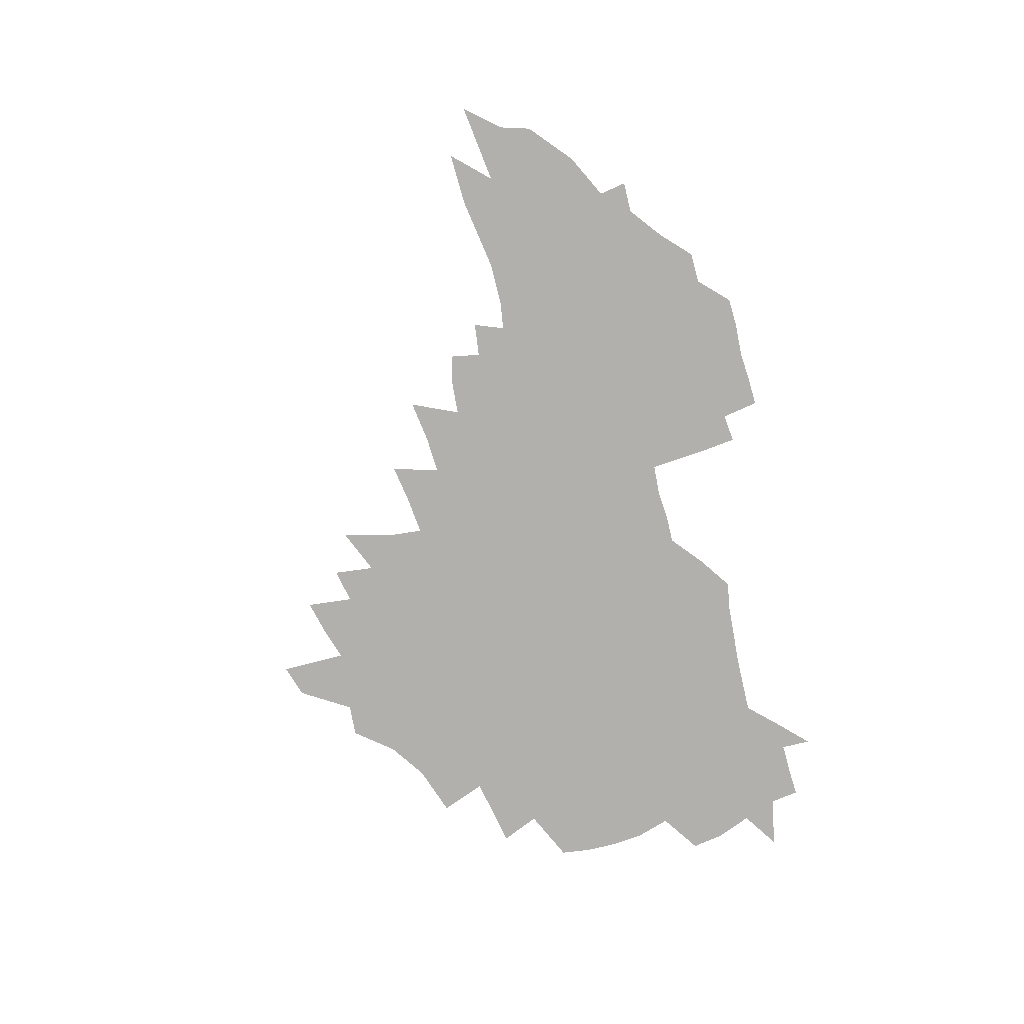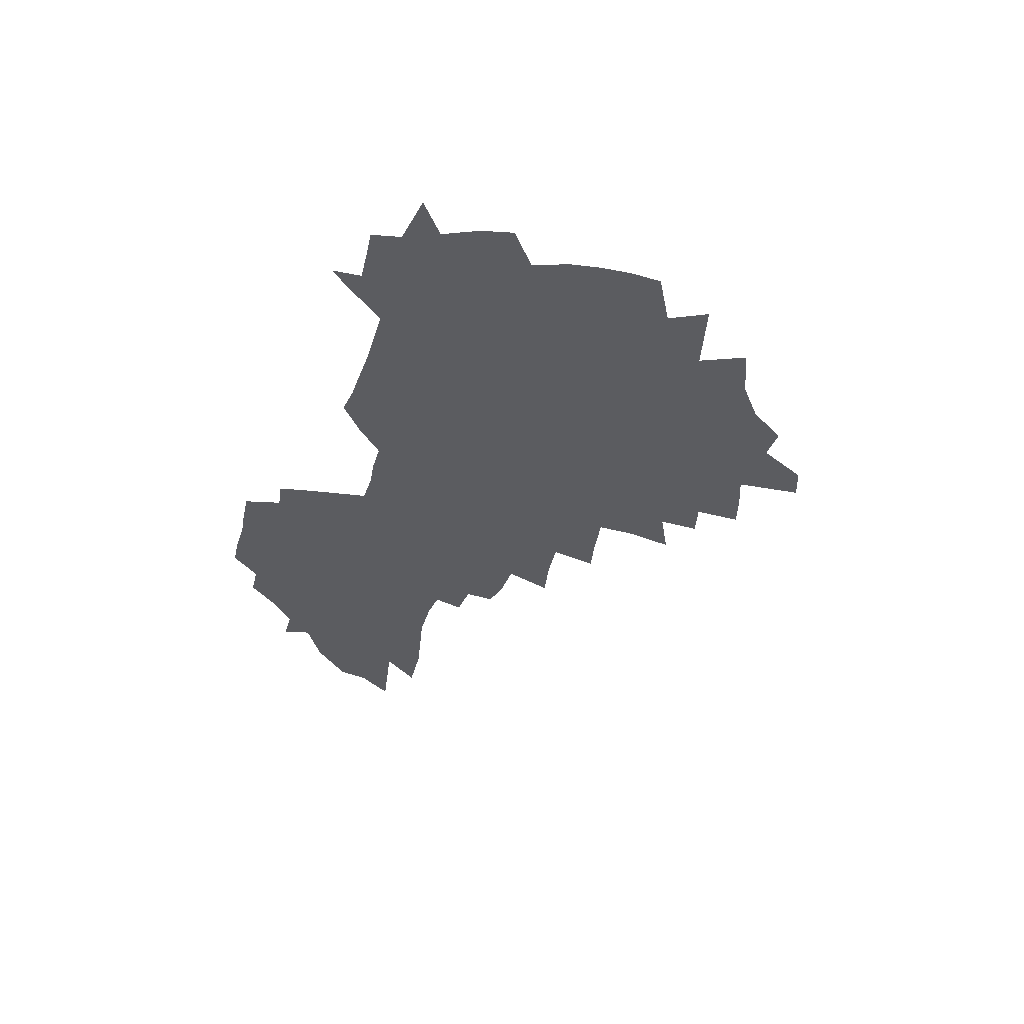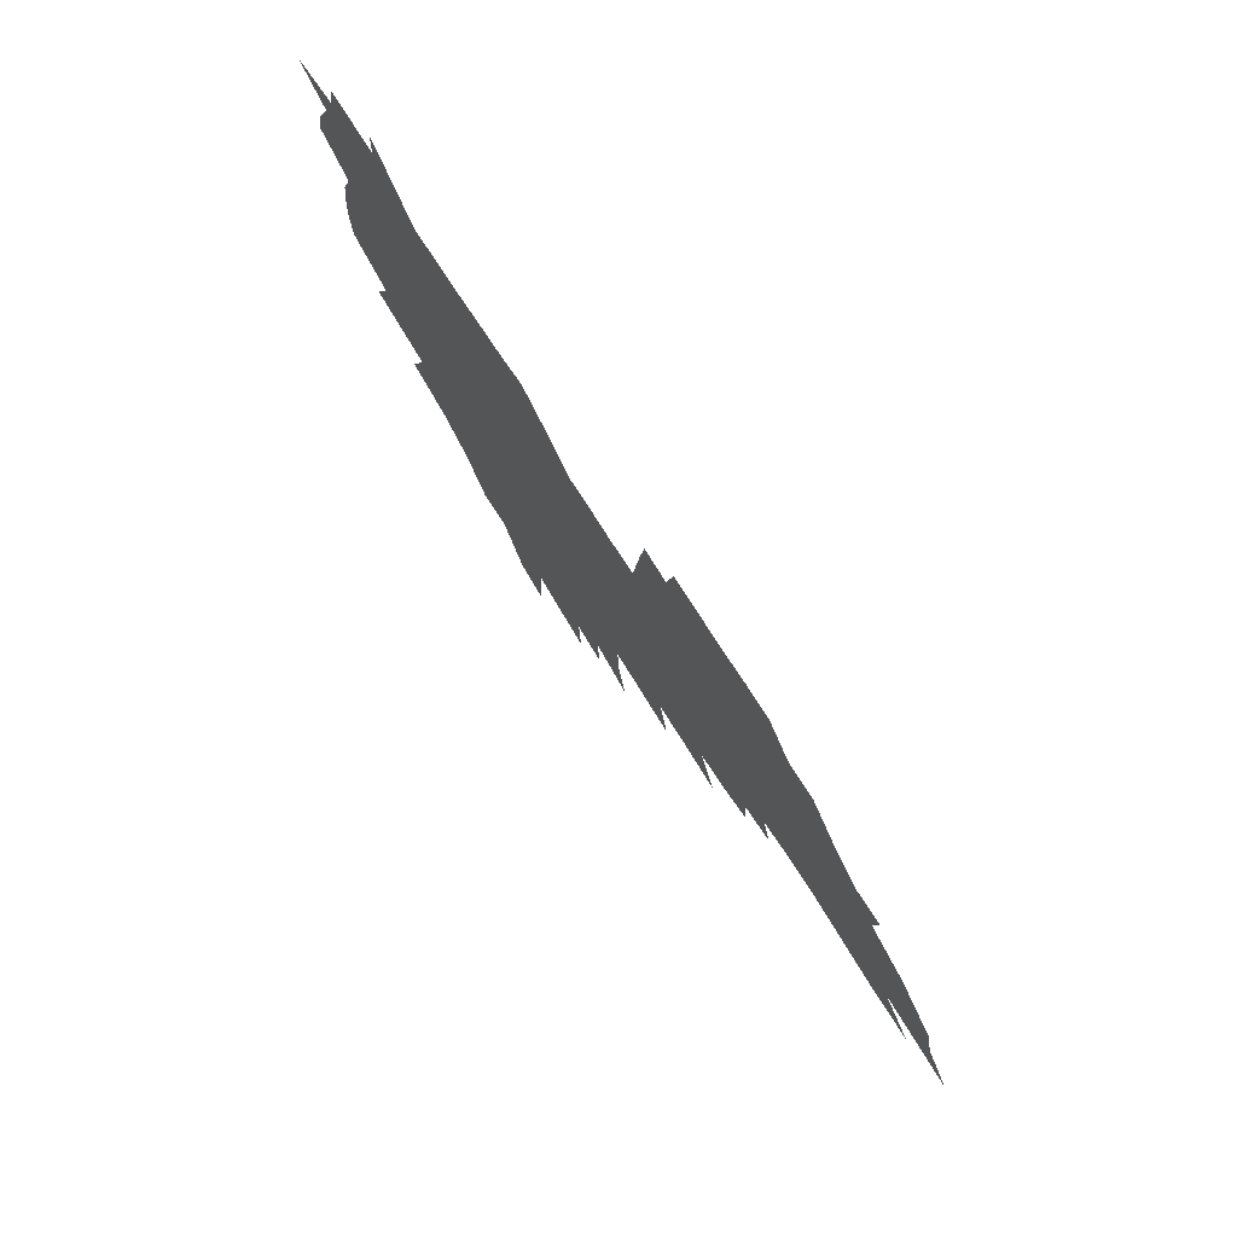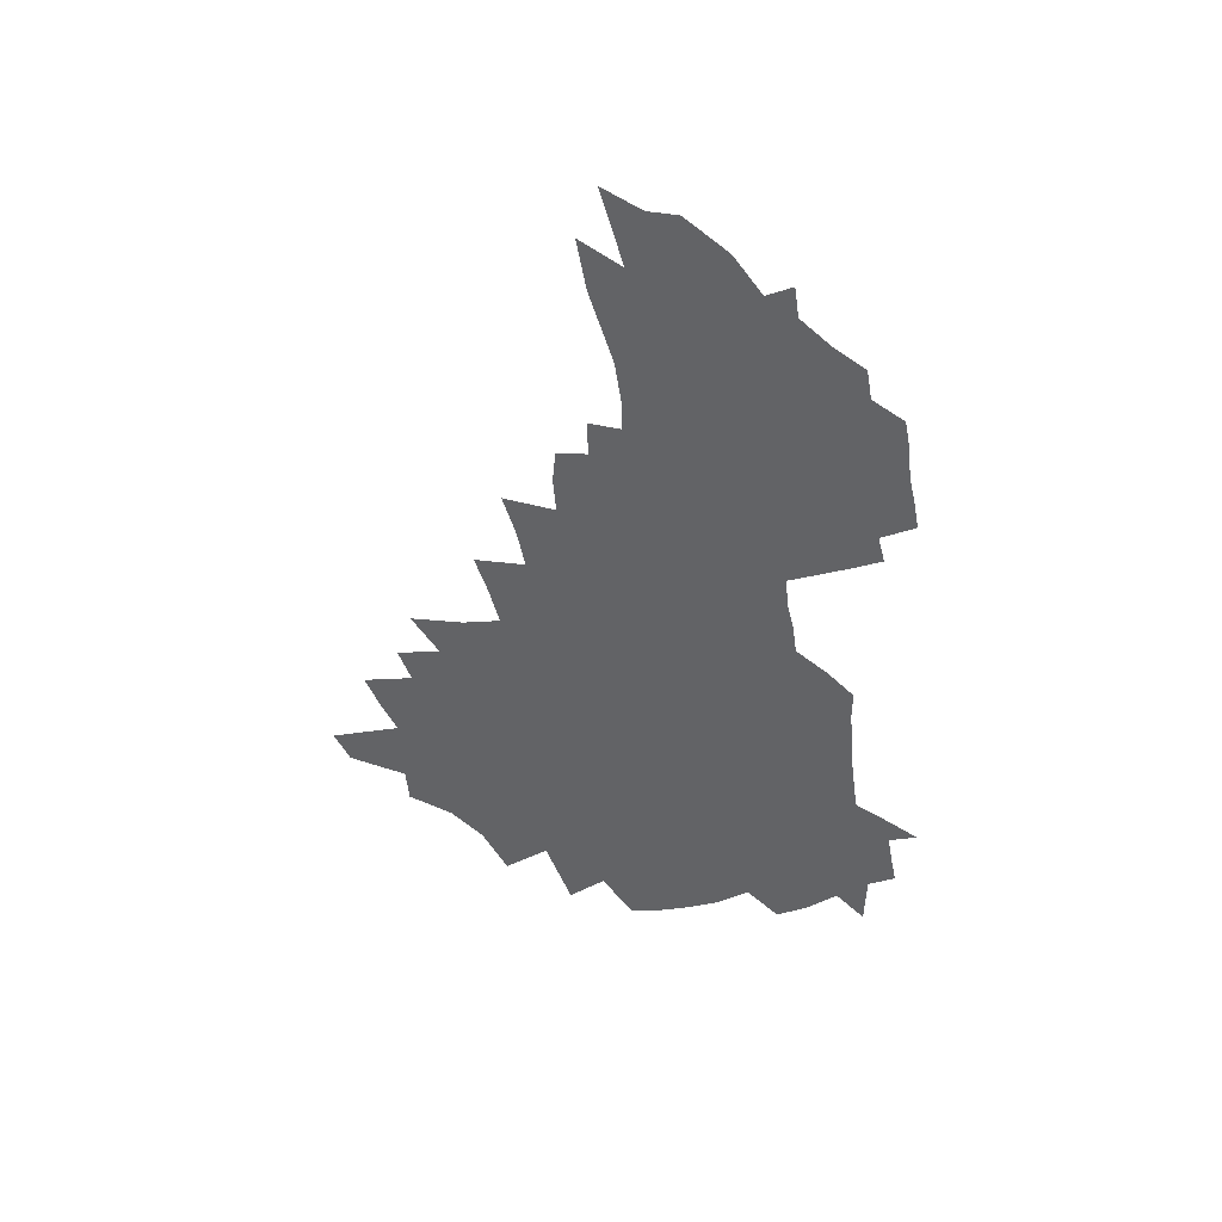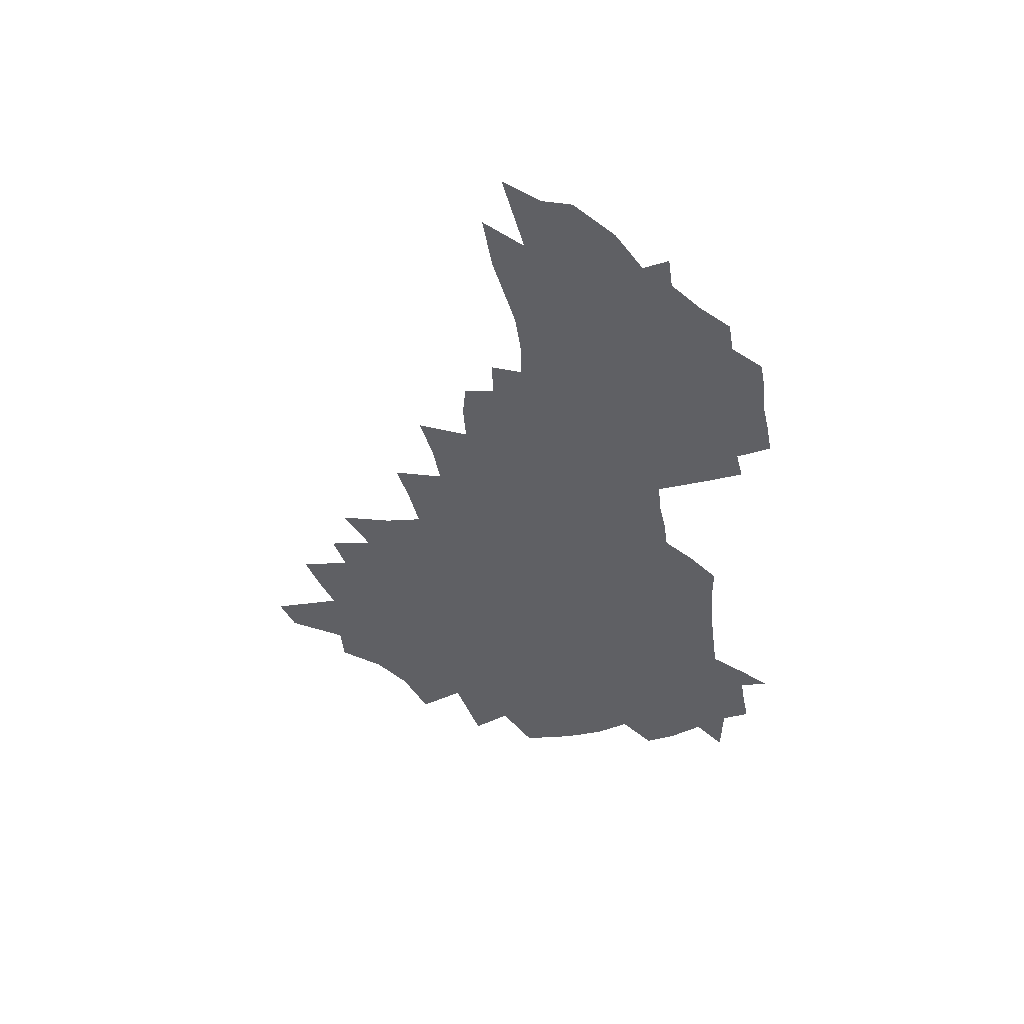
<metadata>
{"format":"obj","ext":"obj","renderer":"f3d","projection":"perspective","resolution":1024,"background":"white","views":[{"elev":-78.7,"azim":101.1,"up":"+Z"},{"elev":-34.7,"azim":-107.5,"up":"+Z"},{"elev":73.0,"azim":57.1,"up":"+Y"},{"elev":-50.9,"azim":95.8,"up":"+Z"},{"elev":-45.0,"azim":95.7,"up":"+Z"}]}
</metadata>
<code>
v 204.7 267.2 0
v 211.1 222.5 0
v 214.4 237.7 0
v 222.1 254.2 0
v 229.1 270.5 0
v 231.9 284.4 0
v 221.7 147.5 0
v 220.5 162.2 0
v 221.2 177.2 0
v 223.4 192.4 0
v 229.4 208.4 0
v 233 223.7 0
v 234.8 238.6 0
v 238.7 253.9 0
v 243 269.1 0
v 245.7 282.9 0
v 236.4 117.1 0
v 245.2 134.9 0
v 248.2 150.1 0
v 248.1 164.4 0
v 245.6 178.7 0
v 245.7 193.5 0
v 246.9 208.3 0
v 251.3 223.8 0
v 251.7 238.4 0
v 253.6 253 0
v 256.2 267.3 0
v 259.9 281.8 0
v 260.5 296 0
v 261 87.18 0
v 270.2 108.3 0
v 270.5 123.2 0
v 276.2 139.5 0
v 278.8 153.5 0
v 273.9 166.5 0
v 268.6 180.1 0
v 264.2 194.2 0
v 266.5 208.9 0
v 268.4 223.6 0
v 268.8 238 0
v 270.4 252.5 0
v 272.5 266.9 0
v 274 280.9 0
v 284.3 77.58 0
v 290.2 97.17 0
v 290.6 111.8 0
v 291.8 126.5 0
v 294.1 141.5 0
v 293.2 154.6 0
v 294.6 168.1 0
v 289.8 181.3 0
v 286 195.1 0
v 285 209.2 0
v 283.5 223.4 0
v 284.6 237.6 0
v 285.1 251.9 0
v 286.6 266 0
v 301.4 64.28 0
v 305.3 83.91 0
v 305.1 98.02 0
v 306.6 113.5 0
v 307.8 128.1 0
v 309.6 142.8 0
v 308.5 155.6 0
v 310 169.1 0
v 309.5 181.9 0
v 305.4 195.5 0
v 304.5 209.1 0
v 303 223.1 0
v 301.4 237.2 0
v 301.8 251.4 0
v 301.9 265.5 0
v 314.7 45.39 0
v 318.5 68.22 0
v 319.7 84.6 0
v 320.4 99.63 0
v 321.2 114.4 0
v 322.2 129 0
v 324.2 144.2 0
v 325 157.4 0
v 323.9 169.8 0
v 323.4 182.7 0
v 322.9 195.7 0
v 321.2 209.2 0
v 321.2 222.5 0
v 319 236.7 0
v 317.8 250.9 0
v 317.3 265 0
v 330.3 45.47 0
v 333.4 69.51 0
v 334.3 85.83 0
v 334.7 100.4 0
v 336.3 116.7 0
v 336.5 130.2 0
v 336.9 143.6 0
v 337.1 157.1 0
v 338.1 170.8 0
v 337.5 183.2 0
v 336.8 196 0
v 335.4 209.4 0
v 334.7 222.9 0
v 334.1 236.5 0
v 333.4 250.3 0
v 331.5 265.4 0
v 343.7 20.68 0
v 346.1 48.92 0
v 347.3 68.5 0
v 348.1 85.99 0
v 348.5 100.4 0
v 349.3 116.4 0
v 349.5 129.2 0
v 350 143.7 0
v 350.3 157.8 0
v 350.3 171.1 0
v 350.2 183.4 0
v 349.5 196.4 0
v 348.9 209.7 0
v 348 223.2 0
v 348.1 236.7 0
v 347.1 250.4 0
v 345.8 265.5 0
v 359 15.08 0
v 360.8 46.89 0
v 361.7 64.09 0
v 361.8 83.86 0
v 362.1 100 0
v 362.4 115.1 0
v 362.8 129.3 0
v 363 143.2 0
v 363.2 156.9 0
v 363.2 170.3 0
v 363 183.5 0
v 362.7 196.7 0
v 362.3 210 0
v 362 223.4 0
v 361.4 237.4 0
v 360.4 251.5 0
v 359.6 267.1 0
v 361 286 0
v 376.8 40.93 0
v 376.3 62.27 0
v 375.6 83.38 0
v 376.1 98.03 0
v 376.2 113 0
v 376.2 128.1 0
v 376.8 141.7 0
v 376.7 155.7 0
v 376.2 170.4 0
v 376 183.5 0
v 375.9 196.8 0
v 375.6 210.3 0
v 375.4 223.9 0
v 375.7 239.4 0
v 375.4 254.8 0
v 392.8 36.07 0
v 391.7 58.75 0
v 390.6 79.36 0
v 390.4 95.77 0
v 390.3 111.5 0
v 390.4 126.1 0
v 391.1 139.9 0
v 390.9 154.2 0
v 389.3 170.2 0
v 389.2 183.6 0
v 389.2 196.8 0
v 389.1 210.4 0
v 389.2 224.3 0
v 390.1 241 0
v 408 54.4 0
v 406.9 74.3 0
v 405.2 93.44 0
v 406 108.2 0
v 405.9 123.4 0
v 406.2 138 0
v 405.3 153.3 0
v 404.4 168.3 0
v 403.4 182.8 0
v 402.8 196.8 0
v 402.7 210.3 0
v 402.9 223.9 0
v 404.1 240.4 0
v 428 63.85 0
v 423.1 87.69 0
v 422.4 105 0
v 423.6 119.6 0
v 421.2 137.3 0
v 420.4 152.1 0
v 418.7 167.9 0
v 417.6 182.4 0
v 416.5 196.8 0
v 416.4 210.3 0
v 416.8 224.1 0
v 418.1 238.5 0
v 440.9 102 0
v 438.4 120.9 0
v 437.3 136 0
v 435.2 151.8 0
v 432.9 168 0
v 432.1 181.9 0
v 430.1 196.9 0
v 430.9 210.3 0
v 430.7 223.9 0
v 432.6 238.6 0
v 434.6 253.1 0
v 437 269.9 0
v 439.4 283.4 0
v 459.2 97.96 0
v 453.9 121.1 0
v 452.1 136.9 0
v 449.7 152.8 0
v 447.5 168 0
v 446.2 182.3 0
v 444.6 196.6 0
v 445.2 210 0
v 444.5 223.6 0
v 446.2 237.6 0
v 448.1 251.8 0
v 450.7 267.1 0
v 452.9 281.3 0
v 457 298.9 0
v 472.1 119.1 0
v 467.2 138 0
v 464.4 153.6 0
v 461.2 169.4 0
v 460.1 183.1 0
v 459.9 196.7 0
v 458.7 210.4 0
v 457.2 223.3 0
v 461.4 238 0
v 463.5 252.3 0
v 464.4 265.9 0
v 466.8 280.3 0
v 471.2 297.6 0
v 492.2 115.1 0
v 483.2 138.5 0
v 479.5 154.5 0
v 477.6 168.8 0
v 475.2 183.3 0
v 474.9 196.9 0
v 474.7 210.5 0
v 474.7 224.1 0
v 476.8 238.2 0
v 477.4 251.8 0
v 479.7 266 0
v 482.1 280.5 0
v 485.2 295.8 0
v 499.7 138.8 0
v 495.1 155.3 0
v 491.9 170 0
v 490.1 183.7 0
v 489.6 197.1 0
v 490 210.6 0
v 490.2 224.1 0
v 491.4 237.8 0
v 492.7 251.6 0
v 496 266.4 0
v 496.9 280 0
v 500.7 295.9 0
v 513.8 141.7 0
v 512 156 0
v 507.6 170.7 0
v 506 184.1 0
v 502.8 197.9 0
v 503.3 210.5 0
v 506 224.3 0
v 505.9 237.6 0
v 507.4 251.3 0
v 511 266 0
v 510.4 279.1 0
v 515 294.5 0
v 528.2 157.1 0
v 523.5 171.8 0
v 521.7 184.8 0
v 521.4 197.8 0
v 519.4 211 0
v 520.5 224.2 0
v 519.7 237.4 0
v 521.4 250.7 0
v 524.2 265.1 0
v 528 279.8 0
v 537.5 173.1 0
v 536.6 185.4 0
v 536 198.2 0
v 534.7 211.2 0
v 534.3 224.2 0
v 538.4 237.8 0
v 537.5 251 0
v 539.7 264.6 0
v 543 278.7 0
v 557.6 172 0
v 553.9 185.5 0
v 551.7 198.4 0
v 550.8 211.3 0
v 552 224.3 0
v 554.3 237.6 0
v 554.5 250.8 0
v 556.3 264.2 0
v 593.9 164.3 0
v 573.3 185.2 0
v 570.1 198.3 0
v 568.8 211.2 0
v 569.8 224.1 0
v 568.5 237.3 0
v 571.8 250.7 0
v 618.8 162.2 0
v 603 180.9 0
v 593.2 196.7 0
v 587.4 210.9 0
v 585.6 224.1 0
v 583.9 237 0
v 586.9 250.1 0
v 641.3 173.7 0
v 628.1 191.4 0
v 624.6 205.8 0
v 604.9 225 0
f 4 5 1
f 11 12 2
f 2 12 3
f 12 13 3
f 3 13 4
f 13 14 4
f 4 14 5
f 14 15 5
f 5 15 6
f 15 16 6
f 18 19 7
f 7 19 8
f 19 20 8
f 8 20 9
f 20 21 9
f 9 21 10
f 21 22 10
f 10 22 11
f 22 23 11
f 11 23 12
f 23 24 12
f 12 24 13
f 24 25 13
f 13 25 14
f 25 26 14
f 14 26 15
f 26 27 15
f 15 27 16
f 27 28 16
f 31 32 17
f 17 32 18
f 32 33 18
f 18 33 19
f 33 34 19
f 19 34 20
f 34 35 20
f 20 35 21
f 35 36 21
f 21 36 22
f 36 37 22
f 22 37 23
f 37 38 23
f 23 38 24
f 38 39 24
f 24 39 25
f 39 40 25
f 25 40 26
f 40 41 26
f 26 41 27
f 41 42 27
f 27 42 28
f 42 43 28
f 28 43 29
f 44 45 30
f 30 45 31
f 45 46 31
f 31 46 32
f 46 47 32
f 32 47 33
f 47 48 33
f 33 48 34
f 48 49 34
f 34 49 35
f 49 50 35
f 35 50 36
f 50 51 36
f 36 51 37
f 51 52 37
f 37 52 38
f 52 53 38
f 38 53 39
f 53 54 39
f 39 54 40
f 54 55 40
f 40 55 41
f 55 56 41
f 41 56 42
f 56 57 42
f 42 57 43
f 58 59 44
f 44 59 45
f 59 60 45
f 45 60 46
f 60 61 46
f 46 61 47
f 61 62 47
f 47 62 48
f 62 63 48
f 48 63 49
f 63 64 49
f 49 64 50
f 64 65 50
f 50 65 51
f 65 66 51
f 51 66 52
f 66 67 52
f 52 67 53
f 67 68 53
f 53 68 54
f 68 69 54
f 54 69 55
f 69 70 55
f 55 70 56
f 70 71 56
f 56 71 57
f 71 72 57
f 73 74 58
f 58 74 59
f 74 75 59
f 59 75 60
f 75 76 60
f 60 76 61
f 76 77 61
f 61 77 62
f 77 78 62
f 62 78 63
f 78 79 63
f 63 79 64
f 79 80 64
f 64 80 65
f 80 81 65
f 65 81 66
f 81 82 66
f 66 82 67
f 82 83 67
f 67 83 68
f 83 84 68
f 68 84 69
f 84 85 69
f 69 85 70
f 85 86 70
f 70 86 71
f 86 87 71
f 71 87 72
f 87 88 72
f 73 89 74
f 89 90 74
f 74 90 75
f 90 91 75
f 75 91 76
f 91 92 76
f 76 92 77
f 92 93 77
f 77 93 78
f 93 94 78
f 78 94 79
f 94 95 79
f 79 95 80
f 95 96 80
f 80 96 81
f 96 97 81
f 81 97 82
f 97 98 82
f 82 98 83
f 98 99 83
f 83 99 84
f 99 100 84
f 84 100 85
f 100 101 85
f 85 101 86
f 101 102 86
f 86 102 87
f 102 103 87
f 87 103 88
f 103 104 88
f 105 106 89
f 89 106 90
f 106 107 90
f 90 107 91
f 107 108 91
f 91 108 92
f 108 109 92
f 92 109 93
f 109 110 93
f 93 110 94
f 110 111 94
f 94 111 95
f 111 112 95
f 95 112 96
f 112 113 96
f 96 113 97
f 113 114 97
f 97 114 98
f 114 115 98
f 98 115 99
f 115 116 99
f 99 116 100
f 116 117 100
f 100 117 101
f 117 118 101
f 101 118 102
f 118 119 102
f 102 119 103
f 119 120 103
f 103 120 104
f 120 121 104
f 105 122 106
f 122 123 106
f 106 123 107
f 123 124 107
f 107 124 108
f 124 125 108
f 108 125 109
f 125 126 109
f 109 126 110
f 126 127 110
f 110 127 111
f 127 128 111
f 111 128 112
f 128 129 112
f 112 129 113
f 129 130 113
f 113 130 114
f 130 131 114
f 114 131 115
f 131 132 115
f 115 132 116
f 132 133 116
f 116 133 117
f 133 134 117
f 117 134 118
f 134 135 118
f 118 135 119
f 135 136 119
f 119 136 120
f 136 137 120
f 120 137 121
f 137 138 121
f 123 140 124
f 140 141 124
f 124 141 125
f 141 142 125
f 125 142 126
f 142 143 126
f 126 143 127
f 143 144 127
f 127 144 128
f 144 145 128
f 128 145 129
f 145 146 129
f 129 146 130
f 146 147 130
f 130 147 131
f 147 148 131
f 131 148 132
f 148 149 132
f 132 149 133
f 149 150 133
f 133 150 134
f 150 151 134
f 134 151 135
f 151 152 135
f 135 152 136
f 152 153 136
f 136 153 137
f 153 154 137
f 137 154 138
f 140 155 141
f 155 156 141
f 141 156 142
f 156 157 142
f 142 157 143
f 157 158 143
f 143 158 144
f 158 159 144
f 144 159 145
f 159 160 145
f 145 160 146
f 160 161 146
f 146 161 147
f 161 162 147
f 147 162 148
f 162 163 148
f 148 163 149
f 163 164 149
f 149 164 150
f 164 165 150
f 150 165 151
f 165 166 151
f 151 166 152
f 166 167 152
f 152 167 153
f 167 168 153
f 153 168 154
f 156 169 157
f 169 170 157
f 157 170 158
f 170 171 158
f 158 171 159
f 171 172 159
f 159 172 160
f 172 173 160
f 160 173 161
f 173 174 161
f 161 174 162
f 174 175 162
f 162 175 163
f 175 176 163
f 163 176 164
f 176 177 164
f 164 177 165
f 177 178 165
f 165 178 166
f 178 179 166
f 166 179 167
f 179 180 167
f 167 180 168
f 180 181 168
f 170 182 171
f 182 183 171
f 171 183 172
f 183 184 172
f 172 184 173
f 184 185 173
f 173 185 174
f 185 186 174
f 174 186 175
f 186 187 175
f 175 187 176
f 187 188 176
f 176 188 177
f 188 189 177
f 177 189 178
f 189 190 178
f 178 190 179
f 190 191 179
f 179 191 180
f 191 192 180
f 180 192 181
f 192 193 181
f 184 194 185
f 194 195 185
f 185 195 186
f 195 196 186
f 186 196 187
f 196 197 187
f 187 197 188
f 197 198 188
f 188 198 189
f 198 199 189
f 189 199 190
f 199 200 190
f 190 200 191
f 200 201 191
f 191 201 192
f 201 202 192
f 192 202 193
f 202 203 193
f 194 207 195
f 207 208 195
f 195 208 196
f 208 209 196
f 196 209 197
f 209 210 197
f 197 210 198
f 210 211 198
f 198 211 199
f 211 212 199
f 199 212 200
f 212 213 200
f 200 213 201
f 213 214 201
f 201 214 202
f 214 215 202
f 202 215 203
f 215 216 203
f 203 216 204
f 216 217 204
f 204 217 205
f 217 218 205
f 205 218 206
f 218 219 206
f 208 221 209
f 221 222 209
f 209 222 210
f 222 223 210
f 210 223 211
f 223 224 211
f 211 224 212
f 224 225 212
f 212 225 213
f 225 226 213
f 213 226 214
f 226 227 214
f 214 227 215
f 227 228 215
f 215 228 216
f 228 229 216
f 216 229 217
f 229 230 217
f 217 230 218
f 230 231 218
f 218 231 219
f 231 232 219
f 219 232 220
f 232 233 220
f 221 234 222
f 234 235 222
f 222 235 223
f 235 236 223
f 223 236 224
f 236 237 224
f 224 237 225
f 237 238 225
f 225 238 226
f 238 239 226
f 226 239 227
f 239 240 227
f 227 240 228
f 240 241 228
f 228 241 229
f 241 242 229
f 229 242 230
f 242 243 230
f 230 243 231
f 243 244 231
f 231 244 232
f 244 245 232
f 232 245 233
f 245 246 233
f 235 247 236
f 247 248 236
f 236 248 237
f 248 249 237
f 237 249 238
f 249 250 238
f 238 250 239
f 250 251 239
f 239 251 240
f 251 252 240
f 240 252 241
f 252 253 241
f 241 253 242
f 253 254 242
f 242 254 243
f 254 255 243
f 243 255 244
f 255 256 244
f 244 256 245
f 256 257 245
f 245 257 246
f 257 258 246
f 247 259 248
f 259 260 248
f 248 260 249
f 260 261 249
f 249 261 250
f 261 262 250
f 250 262 251
f 262 263 251
f 251 263 252
f 263 264 252
f 252 264 253
f 264 265 253
f 253 265 254
f 265 266 254
f 254 266 255
f 266 267 255
f 255 267 256
f 267 268 256
f 256 268 257
f 268 269 257
f 257 269 258
f 269 270 258
f 260 271 261
f 271 272 261
f 261 272 262
f 272 273 262
f 262 273 263
f 273 274 263
f 263 274 264
f 274 275 264
f 264 275 265
f 275 276 265
f 265 276 266
f 276 277 266
f 266 277 267
f 277 278 267
f 267 278 268
f 278 279 268
f 268 279 269
f 279 280 269
f 269 280 270
f 272 281 273
f 281 282 273
f 273 282 274
f 282 283 274
f 274 283 275
f 283 284 275
f 275 284 276
f 284 285 276
f 276 285 277
f 285 286 277
f 277 286 278
f 286 287 278
f 278 287 279
f 287 288 279
f 279 288 280
f 288 289 280
f 281 290 282
f 290 291 282
f 282 291 283
f 291 292 283
f 283 292 284
f 292 293 284
f 284 293 285
f 293 294 285
f 285 294 286
f 294 295 286
f 286 295 287
f 295 296 287
f 287 296 288
f 296 297 288
f 288 297 289
f 290 298 291
f 298 299 291
f 291 299 292
f 299 300 292
f 292 300 293
f 300 301 293
f 293 301 294
f 301 302 294
f 294 302 295
f 302 303 295
f 295 303 296
f 303 304 296
f 296 304 297
f 298 305 299
f 305 306 299
f 299 306 300
f 306 307 300
f 300 307 301
f 307 308 301
f 301 308 302
f 308 309 302
f 302 309 303
f 309 310 303
f 303 310 304
f 310 311 304
f 306 312 307
f 312 313 307
f 307 313 308
f 313 314 308
f 308 314 309
f 314 315 309
f 309 315 310

</code>
